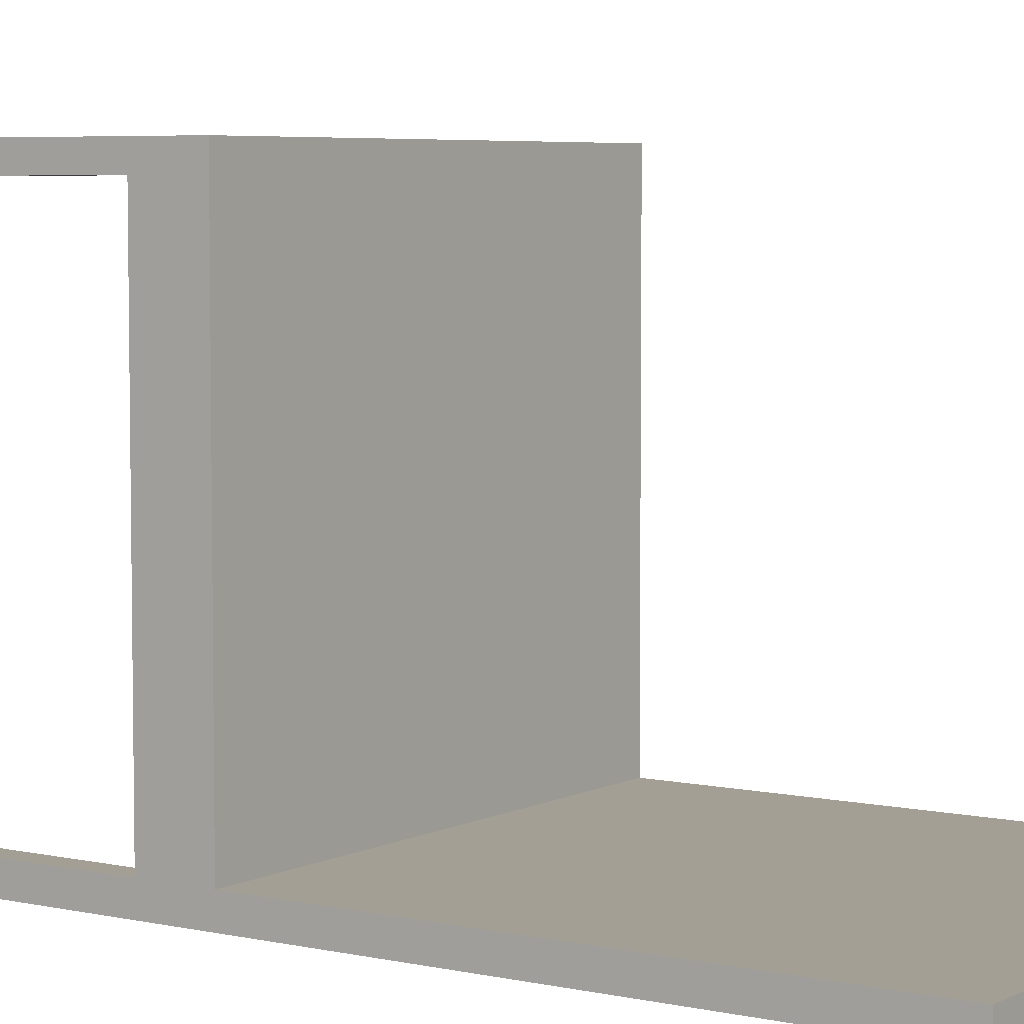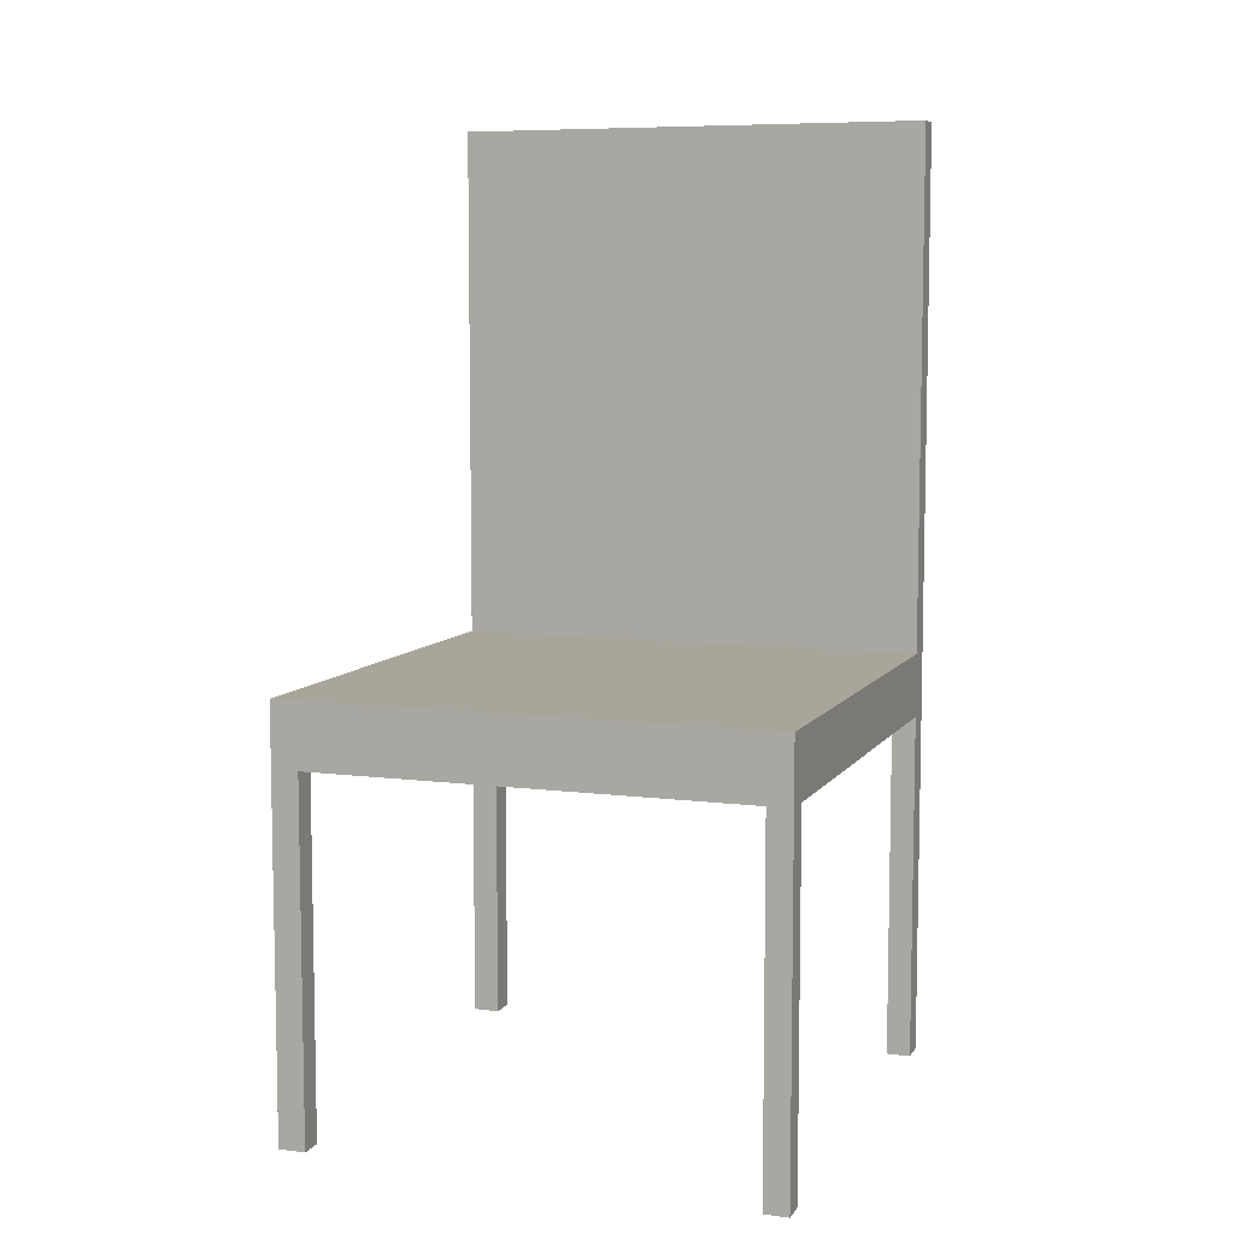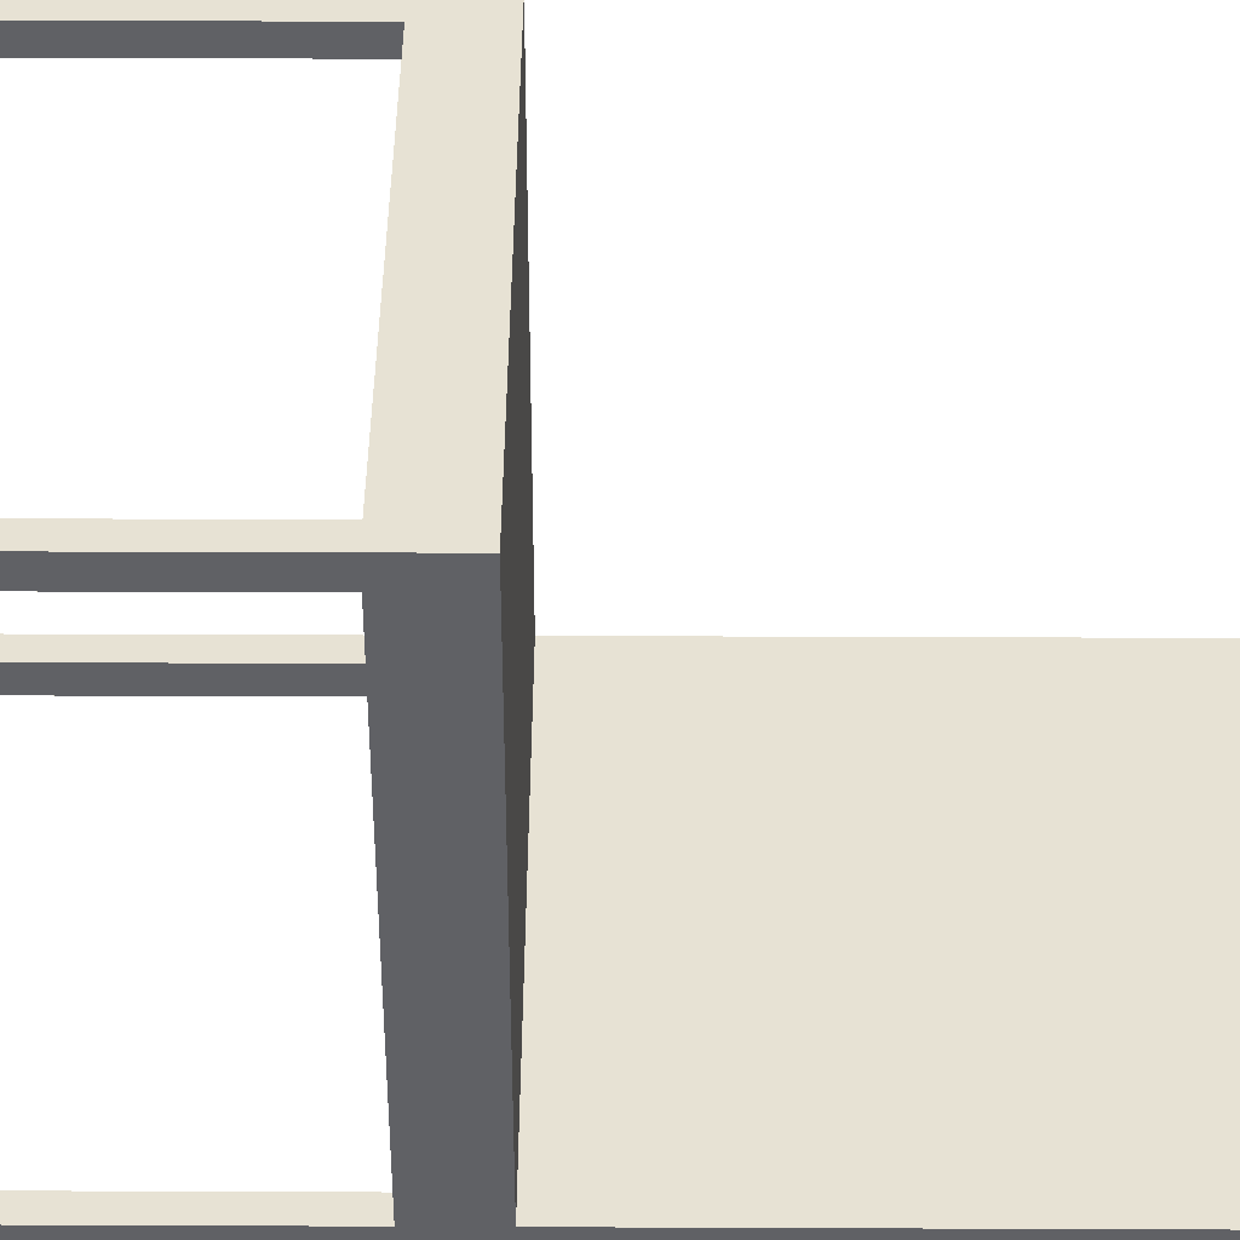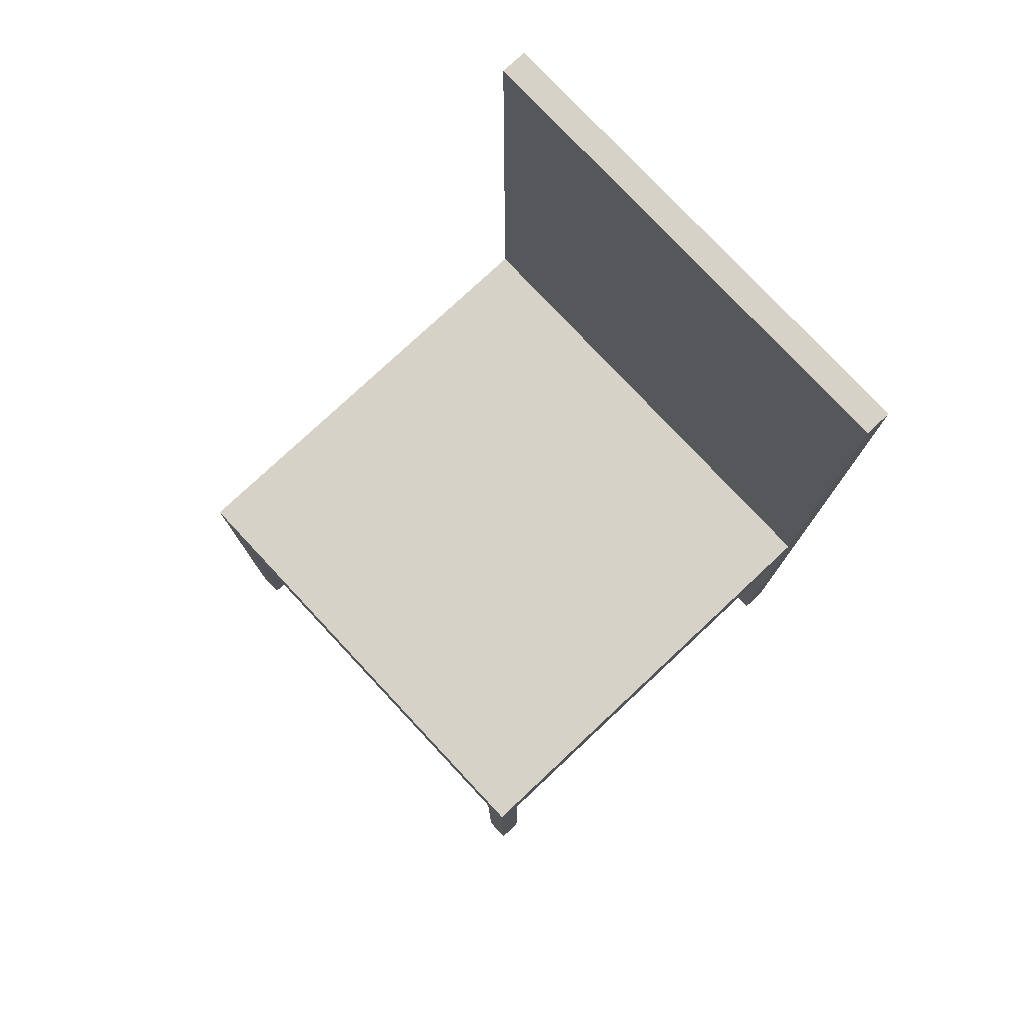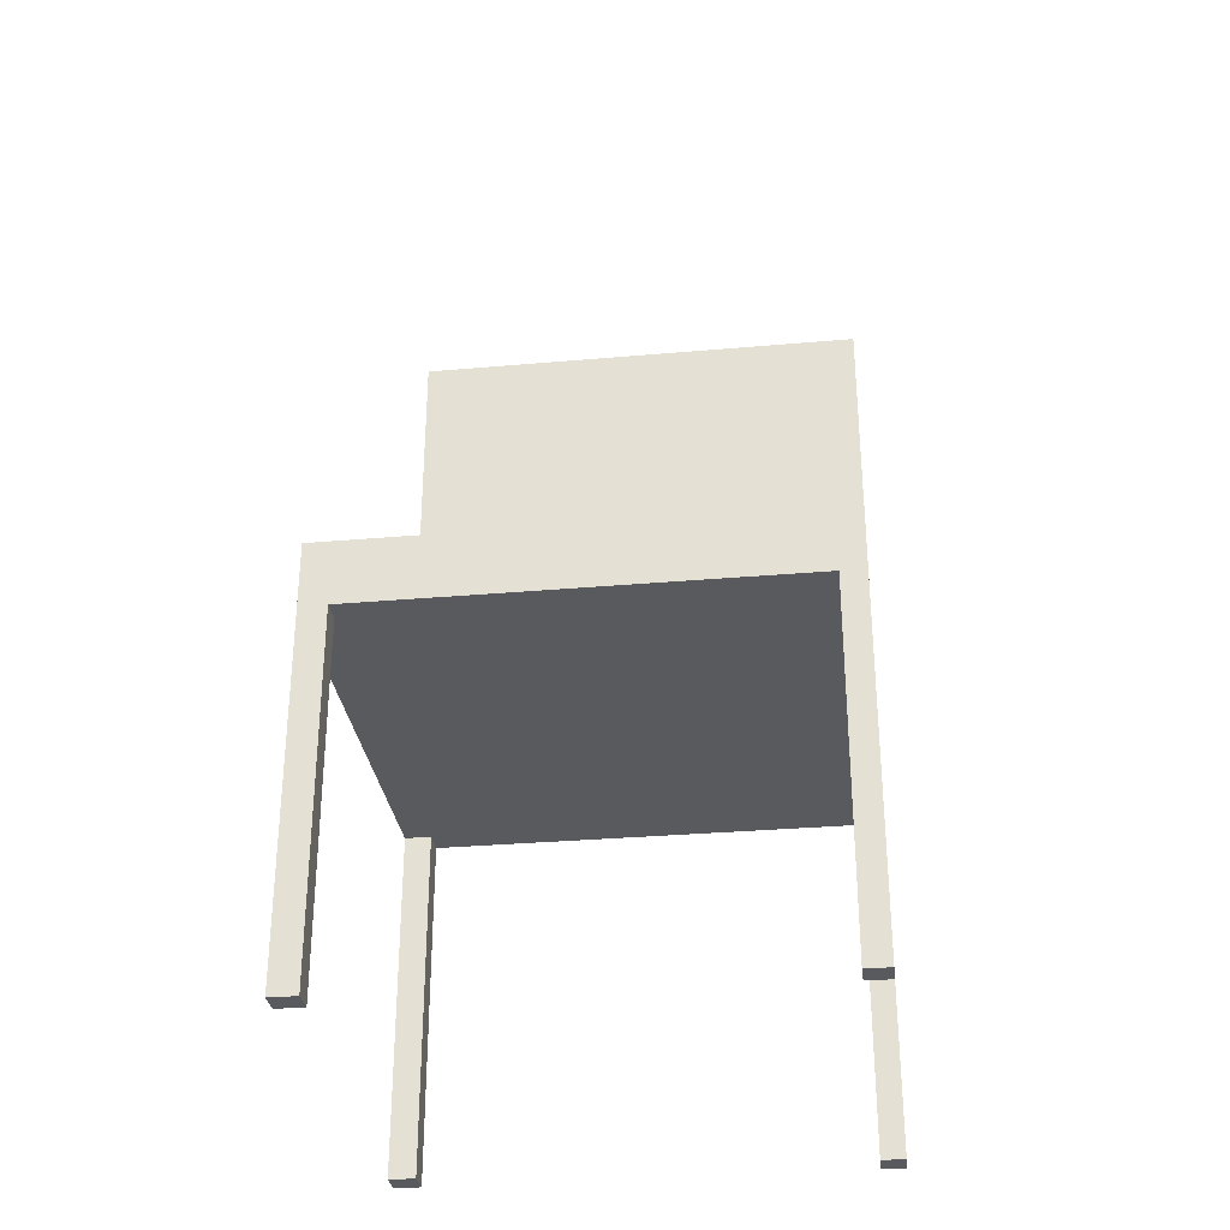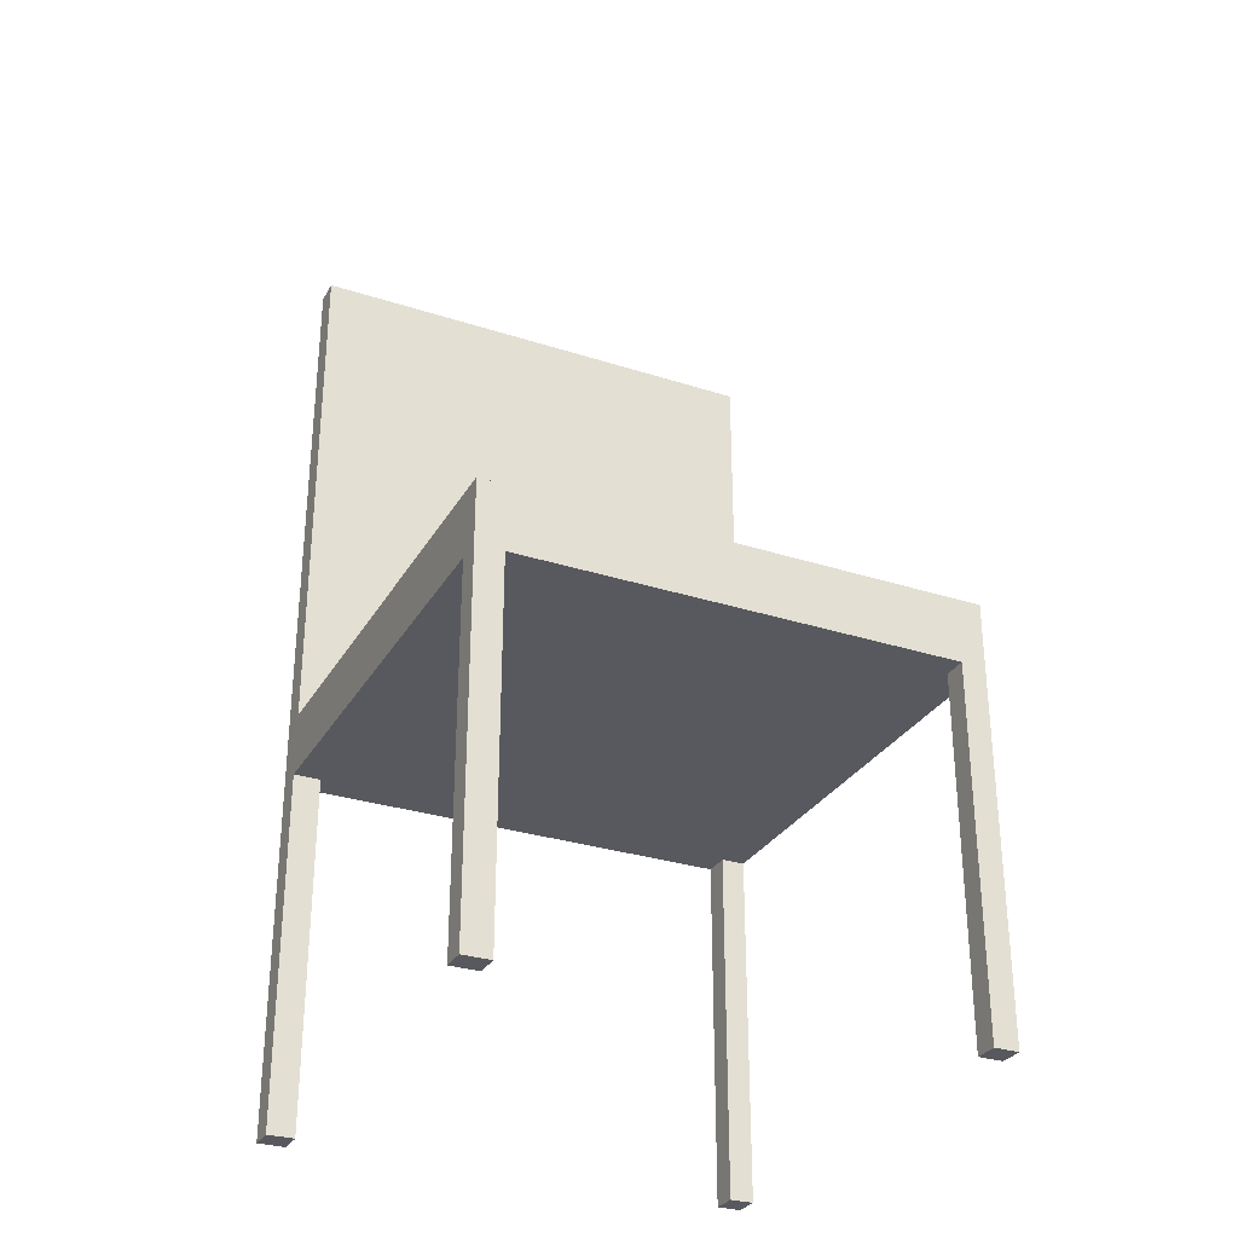
<metadata>
{"format":"obj","ext":"obj","renderer":"f3d","projection":"perspective","resolution":1024,"background":"white","views":[{"elev":5.4,"azim":124.4,"up":"+Z"},{"elev":7.7,"azim":19.7,"up":"+Y"},{"elev":39.9,"azim":90.3,"up":"+Z"},{"elev":77.7,"azim":46.9,"up":"+Y"},{"elev":-31.0,"azim":7.2,"up":"+Y"},{"elev":-30.3,"azim":-25.1,"up":"+Y"}]}
</metadata>
<code>
o Cube
v 1 -0.1323 -1
v 1 -0.1323 1
v -1 -0.1323 1
v -1 -0.1323 -1
v 1 0.1323 -1
v 1 0.1323 1
v -1 0.1323 1
v -1 0.1323 -1
v -0.8882 -0.1323 -1
v -0.8882 -0.1323 1
v -0.8882 0.1323 -1
v -0.8882 0.1323 1
v 0.9002 -0.1323 -1
v 0.9002 -0.1323 1
v 0.9002 0.1323 -1
v 0.9002 0.1323 1
v 1 -0.1323 0.902
v -1 -0.1323 0.902
v 1 0.1323 0.902
v -1 0.1323 0.902
v -0.8882 -0.1323 0.902
v -0.8882 0.1323 0.902
v 0.9002 -0.1323 0.902
v 0.9002 0.1323 0.902
v 1 -0.1323 -0.8893
v -1 -0.1323 -0.8893
v 1 0.1323 -0.8893
v -1 0.1323 -0.8893
v -0.8882 -0.1323 -0.8893
v -0.8882 0.1323 -0.8893
v 0.9002 -0.1323 -0.8893
v 0.9002 0.1323 -0.8893
v 0.9002 -1.592 -0.8893
v 1 -1.592 -0.8893
v -0.8882 -1.592 -0.8893
v -1 -1.592 -0.8893
v 0.9002 -1.592 -1
v -0.8882 -1.592 -1
v -1 -1.592 -1
v 1 -1.592 -1
v 0.9002 -1.592 0.902
v 1 -1.592 0.902
v -0.8882 -1.592 0.902
v -1 -1.592 0.902
v 0.9002 -1.592 1
v -0.8882 -1.592 1
v -1 -1.592 1
v 1 -1.592 1
v -0.8882 2.301 -0.8893
v 0.9002 2.301 -0.8893
v 1 2.301 -0.8893
v -1 2.301 -0.8893
v -1 2.301 -1
v 1 2.301 -1
v 0.9002 2.301 -1
v -0.8882 2.301 -1
f 12 7 3 10
f 9 4 8 11
f 6 16 14 2
f 16 12 10 14
f 1 13 15 5
f 13 9 11 15
f 19 6 2 17
f 7 20 18 3
f 20 7 12 22
f 10 21 23 14
f 24 16 6 19
f 22 12 16 24
f 25 1 5 27
f 27 19 17 25
f 20 28 26 18
f 28 8 4 26
f 18 26 29 21
f 28 20 22 30
f 23 31 25 17
f 21 29 31 23
f 29 9 13 31
f 32 24 19 27
f 30 22 24 32
f 25 31 33 34
f 29 26 36 35
f 31 13 37 33
f 9 29 35 38
f 26 4 39 36
f 1 25 34 40
f 23 17 42 41
f 18 21 43 44
f 14 23 41 45
f 21 10 46 43
f 3 18 44 47
f 17 2 48 42
f 2 14 45 48
f 13 1 40 37
f 10 3 47 46
f 4 9 38 39
f 33 37 40 34
f 36 39 38 35
f 45 41 42 48
f 47 44 43 46
f 30 32 50 49
f 32 27 51 50
f 28 30 49 52
f 8 28 52 53
f 27 5 54 51
f 5 15 55 54
f 15 11 56 55
f 11 8 53 56
f 56 49 50 55
f 55 50 51 54
f 53 52 49 56

</code>
